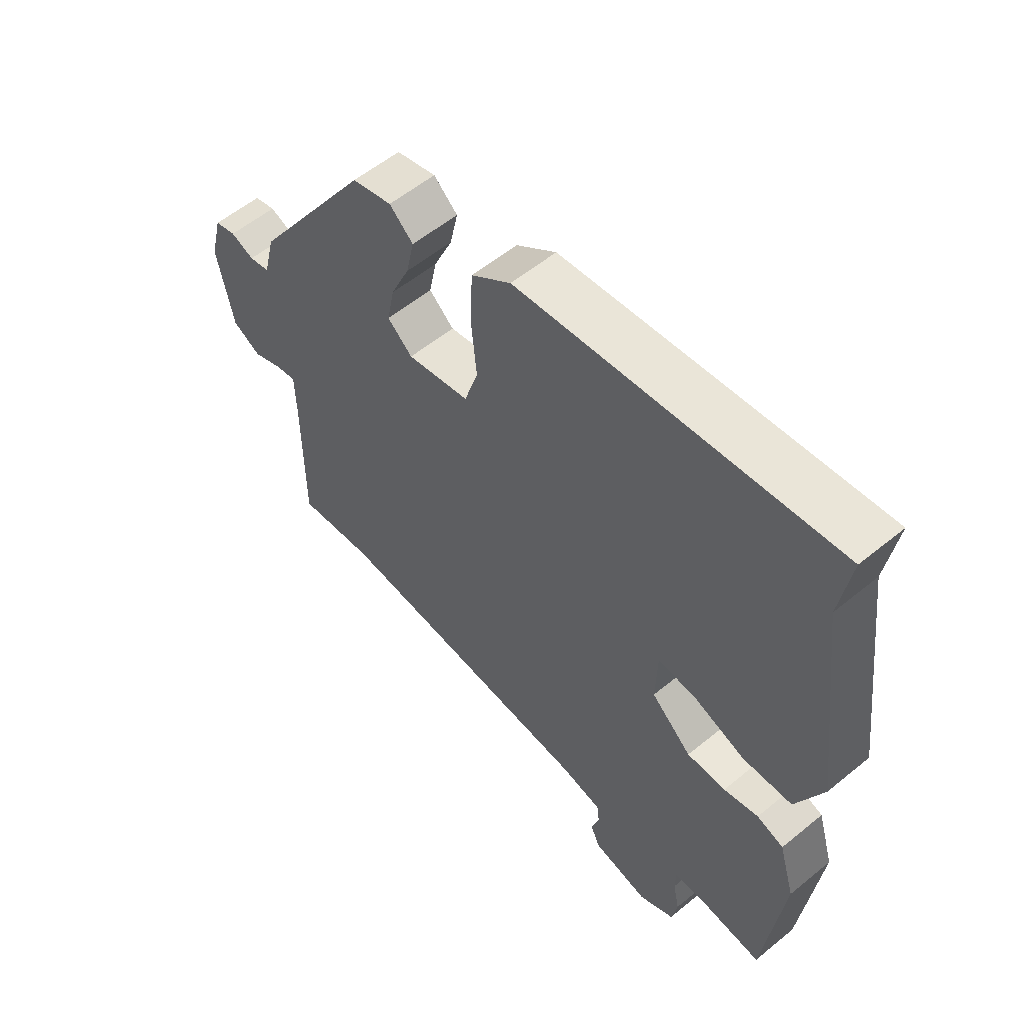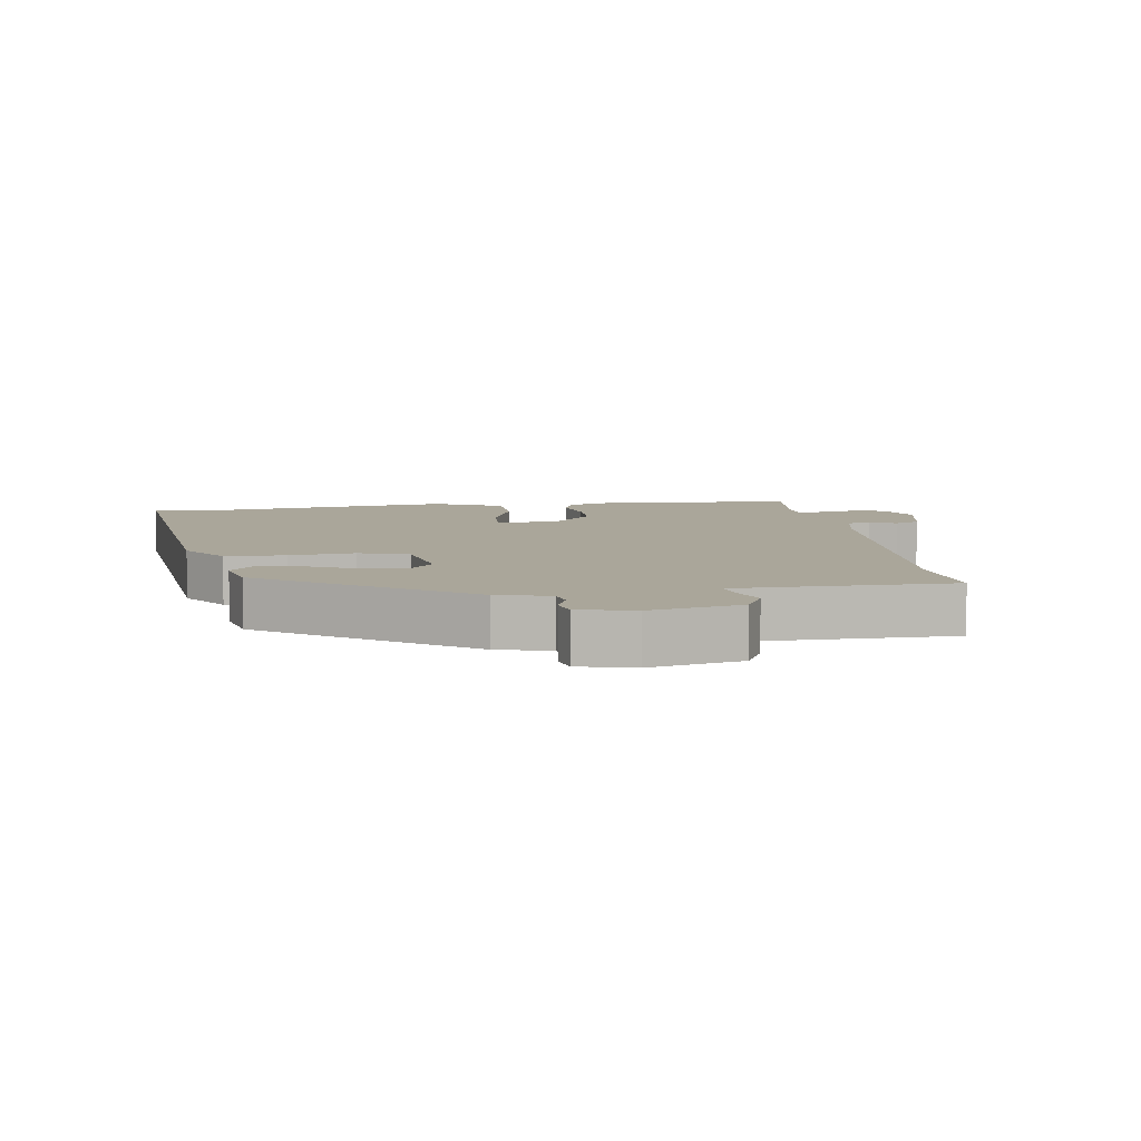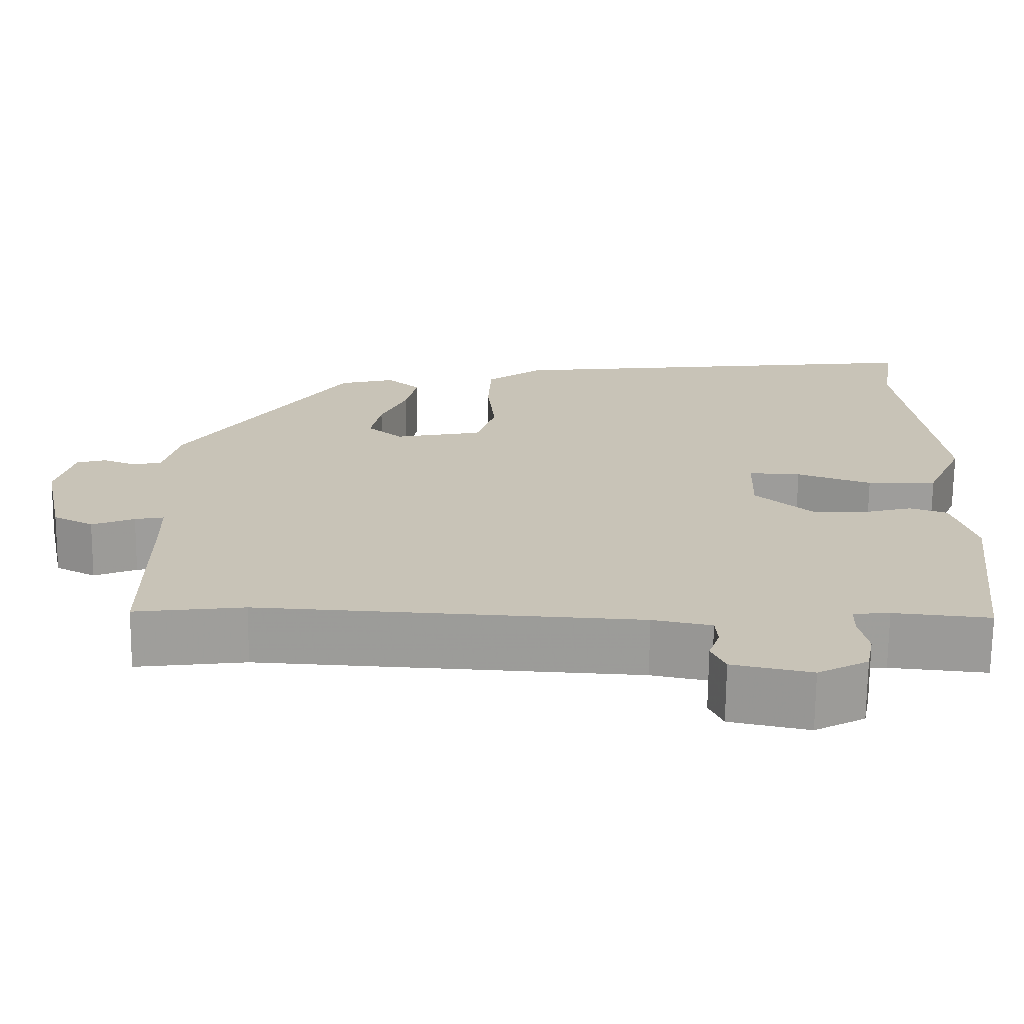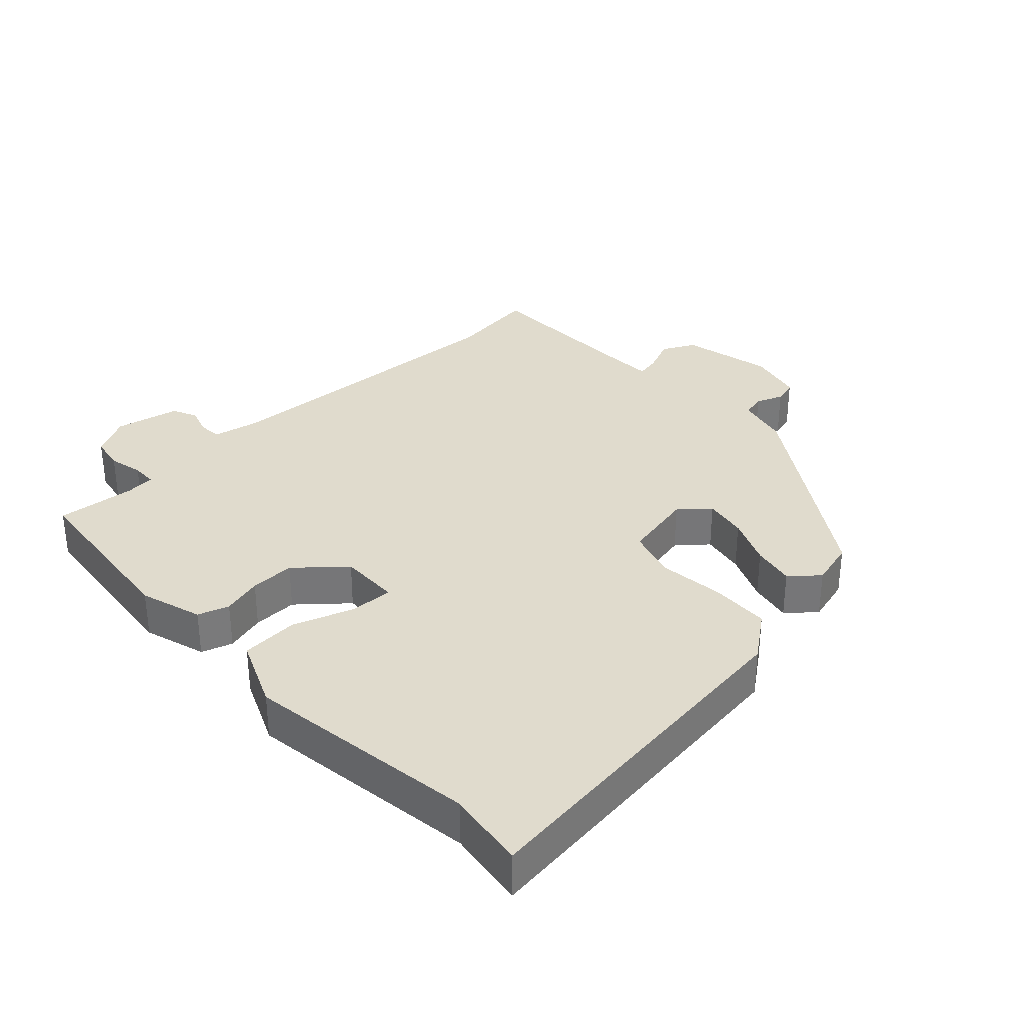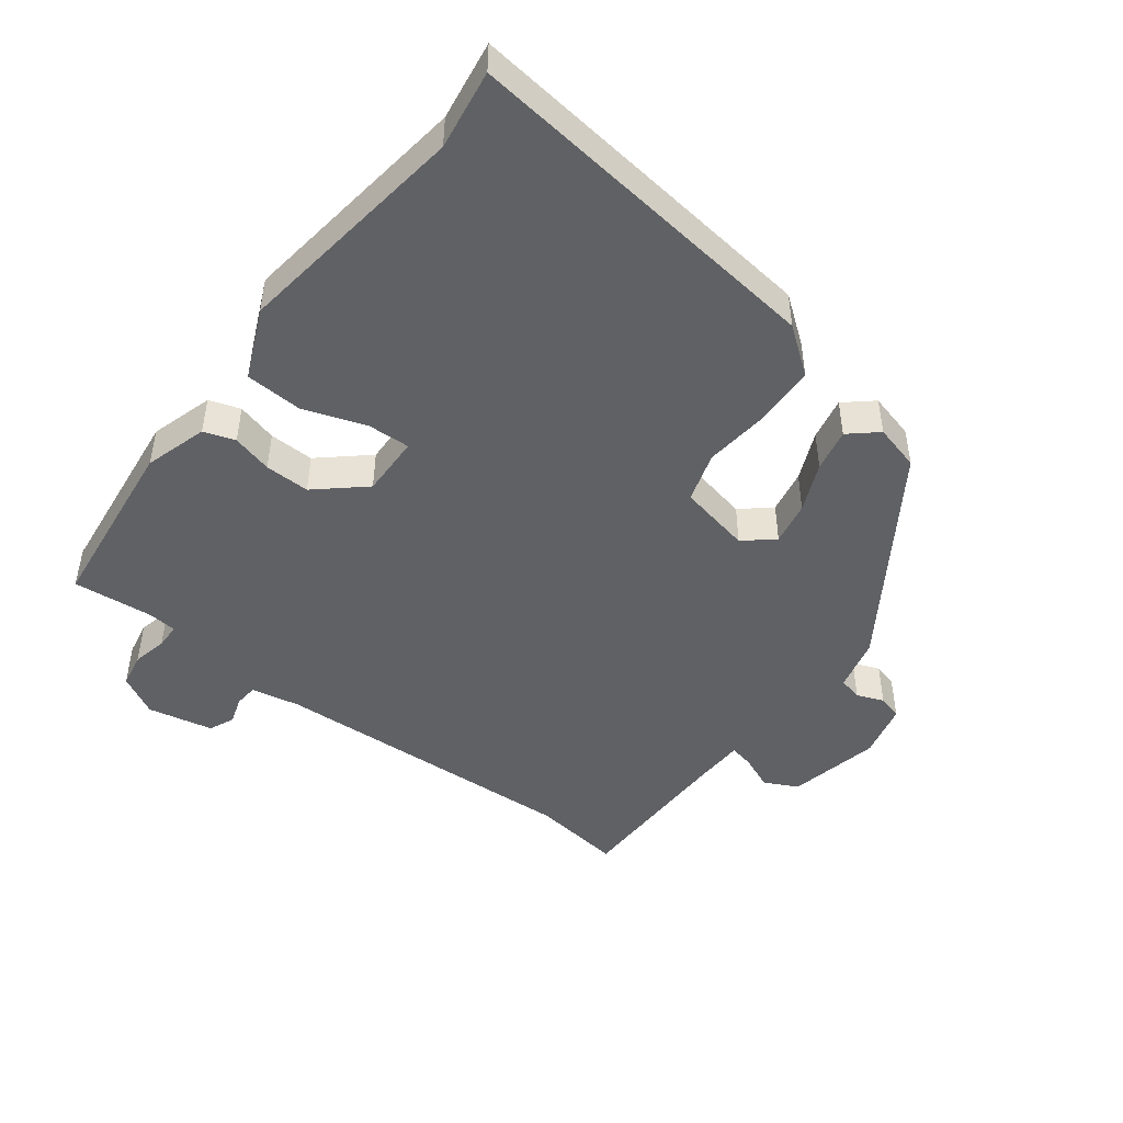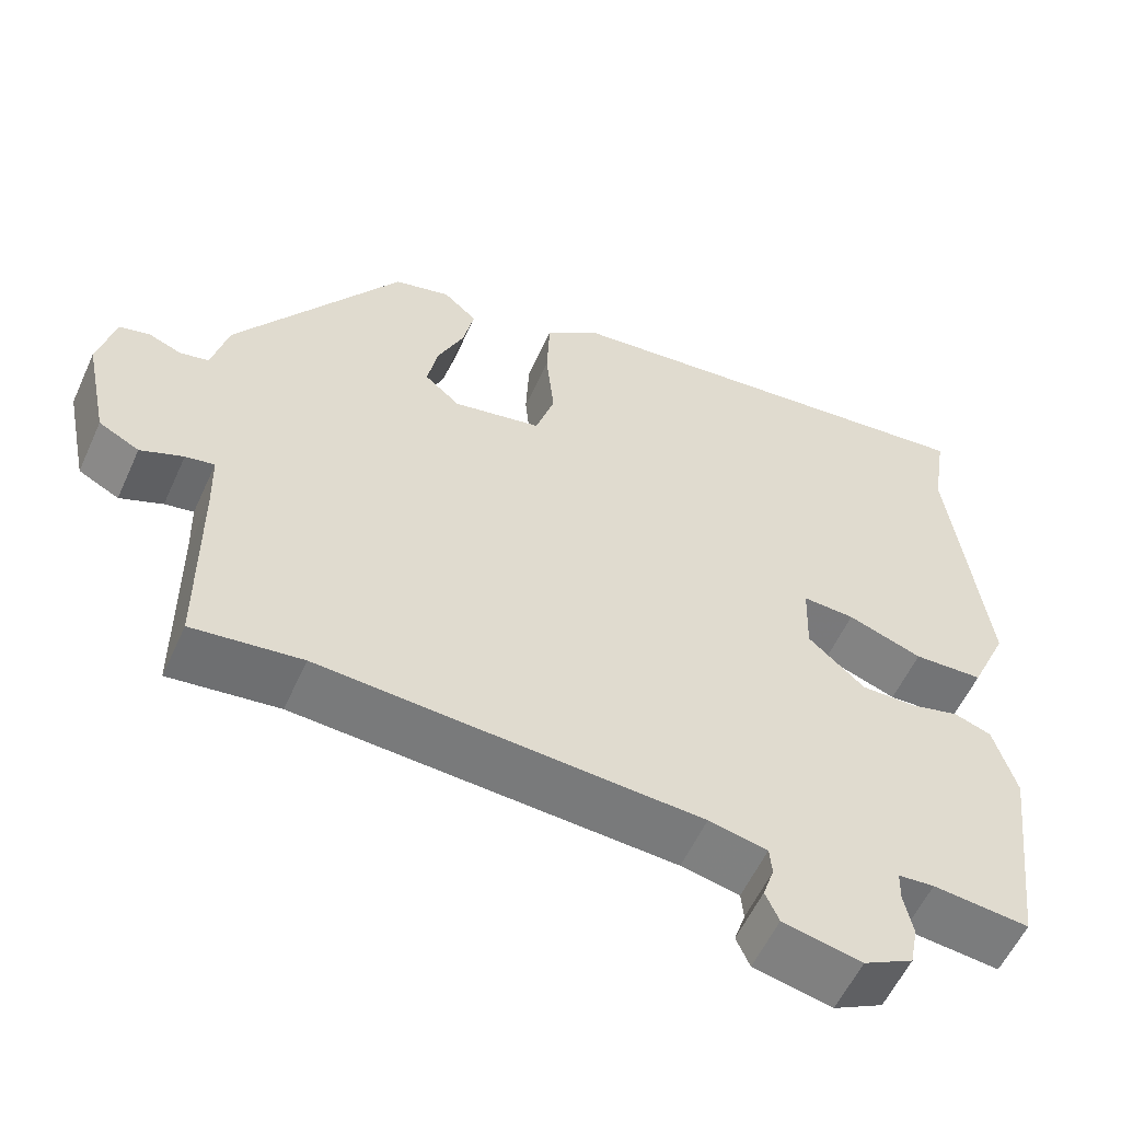
<metadata>
{"format":"obj","ext":"obj","renderer":"f3d","projection":"perspective","resolution":1024,"background":"white","views":[{"elev":56.7,"azim":-130.6,"up":"+Z"},{"elev":7.8,"azim":81.7,"up":"+Y"},{"elev":-70.4,"azim":179.4,"up":"+Z"},{"elev":33.3,"azim":-43.7,"up":"+Y"},{"elev":-47.1,"azim":-37.6,"up":"+Y"},{"elev":-57.0,"azim":155.7,"up":"+Z"}]}
</metadata>
<code>
v 0.336 0.07 0.434
v 0.543 0.07 0.125
v 0.563 0.07 0.045
v 0.599 0.07 0.037
v 0.64 0.07 0.053
v 0.677 0.07 0.043
v 0.698 0.07 -0.041
v 0.669 0.07 -0.18
v 0.619 0.07 -0.206
v 0.566 0.07 -0.184
v 0.53 0.07 -0.177
v 0.528 0.07 -0.252
v 0.527 0.07 -0.503
v 0.391 0.07 -0.486
v -0.081 0.07 -0.513
v -0.154 0.07 -0.528
v -0.157 0.07 -0.563
v -0.143 0.07 -0.605
v -0.16 0.07 -0.643
v -0.258 0.07 -0.664
v -0.32 0.07 -0.631
v -0.33 0.07 -0.579
v -0.319 0.07 -0.526
v -0.32 0.07 -0.488
v -0.365 0.07 -0.484
v -0.485 0.07 -0.496
v -0.518 0.07 -0.224
v -0.49 0.07 -0.129
v -0.443 0.07 -0.113
v -0.382 0.07 -0.129
v -0.314 0.07 -0.13
v -0.243 0.07 -0.067
v -0.246 0.07 0.025
v -0.311 0.07 0.022
v -0.404 0.07 -0.011
v -0.491 0.07 -0.007
v -0.538 0.07 0.098
v -0.493 0.07 0.455
v -0.512 0.07 0.575
v 0.042 0.07 0.513
v 0.112 0.07 0.461
v 0.116 0.07 0.37
v 0.106 0.07 0.27
v 0.13 0.07 0.194
v 0.24 0.07 0.172
v 0.284 0.07 0.21
v 0.271 0.07 0.276
v 0.238 0.07 0.35
v 0.224 0.07 0.415
v 0.266 0.07 0.452
v 0.336 0 0.434
v 0.543 0 0.125
v 0.563 0 0.045
v 0.599 0 0.037
v 0.64 0 0.053
v 0.677 0 0.043
v 0.698 0 -0.041
v 0.669 0 -0.18
v 0.619 0 -0.206
v 0.566 0 -0.184
v 0.53 0 -0.177
v 0.528 0 -0.252
v 0.527 0 -0.503
v 0.391 0 -0.486
v -0.081 0 -0.513
v -0.154 0 -0.528
v -0.157 0 -0.563
v -0.143 0 -0.605
v -0.16 0 -0.643
v -0.258 0 -0.664
v -0.32 0 -0.631
v -0.33 0 -0.579
v -0.319 0 -0.526
v -0.32 0 -0.488
v -0.365 0 -0.484
v -0.485 0 -0.496
v -0.518 0 -0.224
v -0.49 0 -0.129
v -0.443 0 -0.113
v -0.382 0 -0.129
v -0.314 0 -0.13
v -0.243 0 -0.067
v -0.246 0 0.025
v -0.311 0 0.022
v -0.404 0 -0.011
v -0.491 0 -0.007
v -0.538 0 0.098
v -0.493 0 0.455
v -0.512 0 0.575
v 0.042 0 0.513
v 0.112 0 0.461
v 0.116 0 0.37
v 0.106 0 0.27
v 0.13 0 0.194
v 0.24 0 0.172
v 0.284 0 0.21
v 0.271 0 0.276
v 0.238 0 0.35
v 0.224 0 0.415
v 0.266 0 0.452
f 1 2 3
f 50 1 3
f 49 50 3
f 48 49 3
f 47 48 3
f 46 47 3
f 45 46 3
f 44 45 3
f 41 42 43
f 40 41 43
f 39 40 43
f 38 39 43
f 38 43 44
f 37 38 44
f 36 37 44
f 35 36 44
f 34 35 44
f 33 34 44
f 32 33 44 3
f 28 29 30
f 27 28 30
f 26 27 30
f 25 26 30
f 24 25 30 31
f 32 3 4
f 31 32 4
f 24 31 4
f 23 24 4
f 21 22 23
f 20 21 23
f 19 20 23
f 18 19 23
f 17 18 23
f 12 13 14
f 11 12 14 15
f 8 9 10
f 7 8 10
f 6 7 10
f 5 6 10
f 4 5 10
f 4 10 11
f 11 15 16
f 4 11 16
f 23 4 16
f 16 17 23
f 53 52 51
f 53 51 100
f 53 100 99
f 53 99 98
f 53 98 97
f 53 97 96
f 53 96 95
f 53 95 94
f 93 92 91
f 93 91 90
f 93 90 89
f 93 89 88
f 94 93 88
f 94 88 87
f 94 87 86
f 94 86 85
f 94 85 84
f 94 84 83
f 53 94 83 82
f 80 79 78
f 80 78 77
f 80 77 76
f 80 76 75
f 81 80 75 74
f 54 53 82
f 54 82 81
f 54 81 74
f 54 74 73
f 73 72 71
f 73 71 70
f 73 70 69
f 73 69 68
f 73 68 67
f 64 63 62
f 65 64 62 61
f 60 59 58
f 60 58 57
f 60 57 56
f 60 56 55
f 60 55 54
f 61 60 54
f 66 65 61
f 66 61 54
f 66 54 73
f 73 67 66
f 1 51 52 2
f 2 52 53 3
f 3 53 54 4
f 4 54 55 5
f 5 55 56 6
f 6 56 57 7
f 7 57 58 8
f 8 58 59 9
f 9 59 60 10
f 10 60 61 11
f 11 61 62 12
f 12 62 63 13
f 13 63 64 14
f 14 64 65 15
f 15 65 66 16
f 16 66 67 17
f 17 67 68 18
f 18 68 69 19
f 19 69 70 20
f 20 70 71 21
f 21 71 72 22
f 22 72 73 23
f 23 73 74 24
f 24 74 75 25
f 25 75 76 26
f 26 76 77 27
f 27 77 78 28
f 28 78 79 29
f 29 79 80 30
f 30 80 81 31
f 31 81 82 32
f 32 82 83 33
f 33 83 84 34
f 34 84 85 35
f 35 85 86 36
f 36 86 87 37
f 37 87 88 38
f 38 88 89 39
f 39 89 90 40
f 40 90 91 41
f 41 91 92 42
f 42 92 93 43
f 43 93 94 44
f 44 94 95 45
f 45 95 96 46
f 46 96 97 47
f 47 97 98 48
f 48 98 99 49
f 49 99 100 50
f 50 100 51 1

</code>
